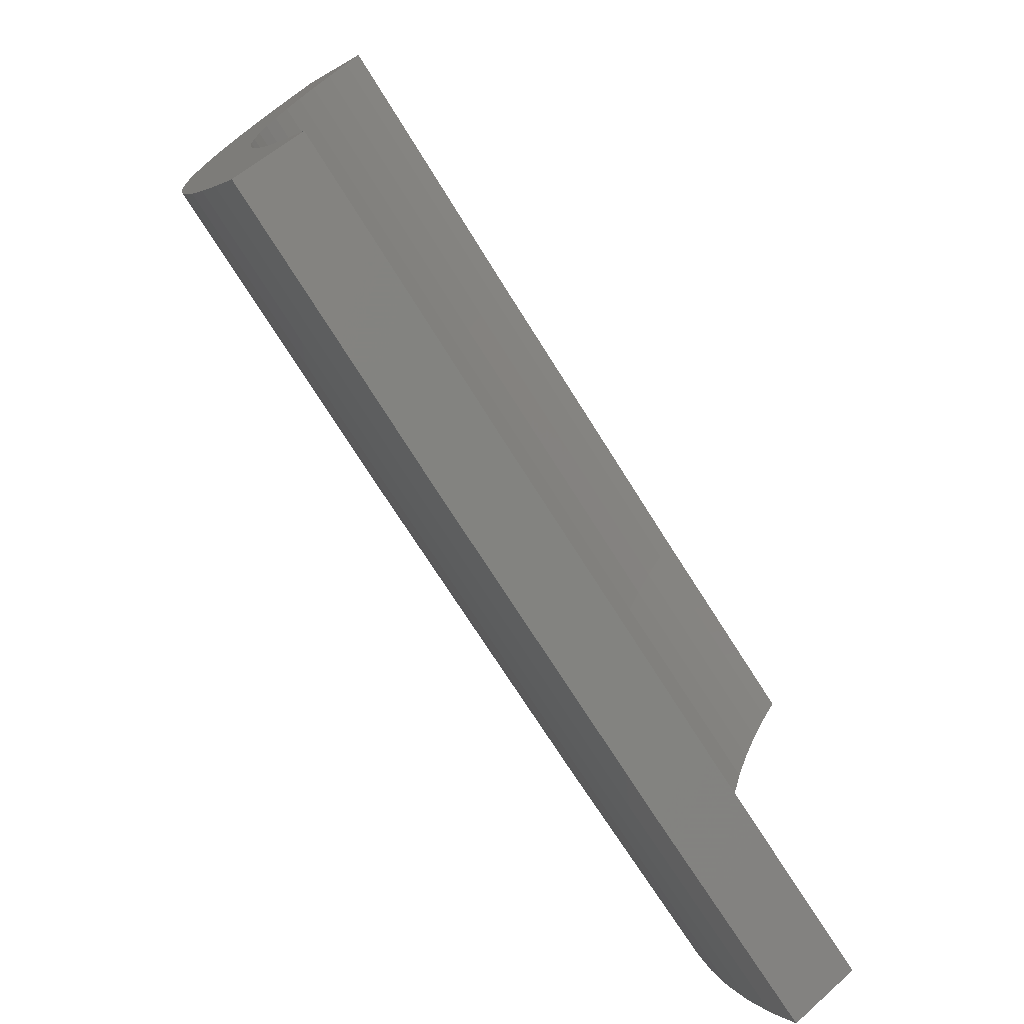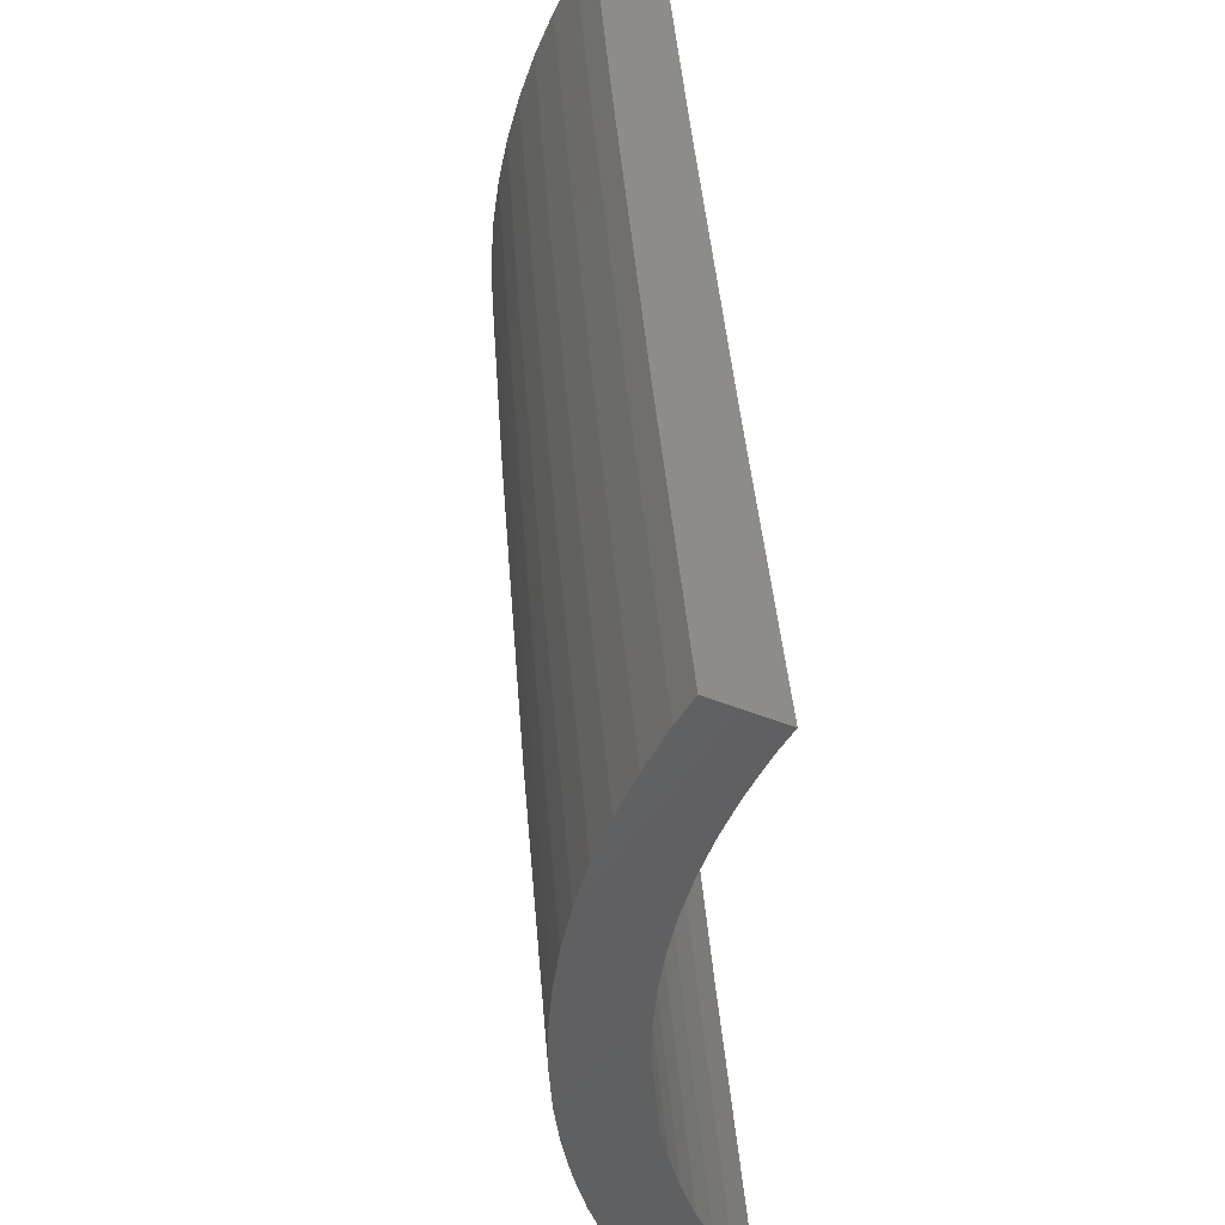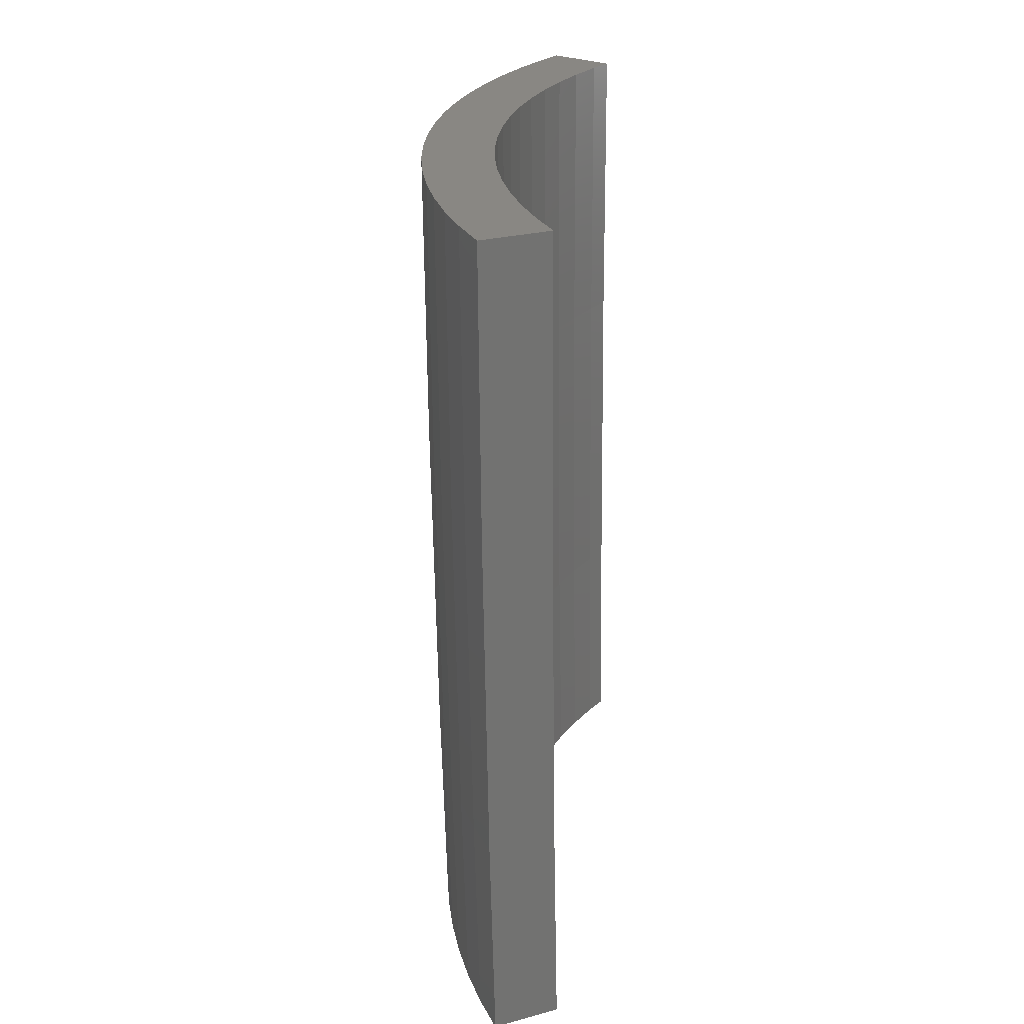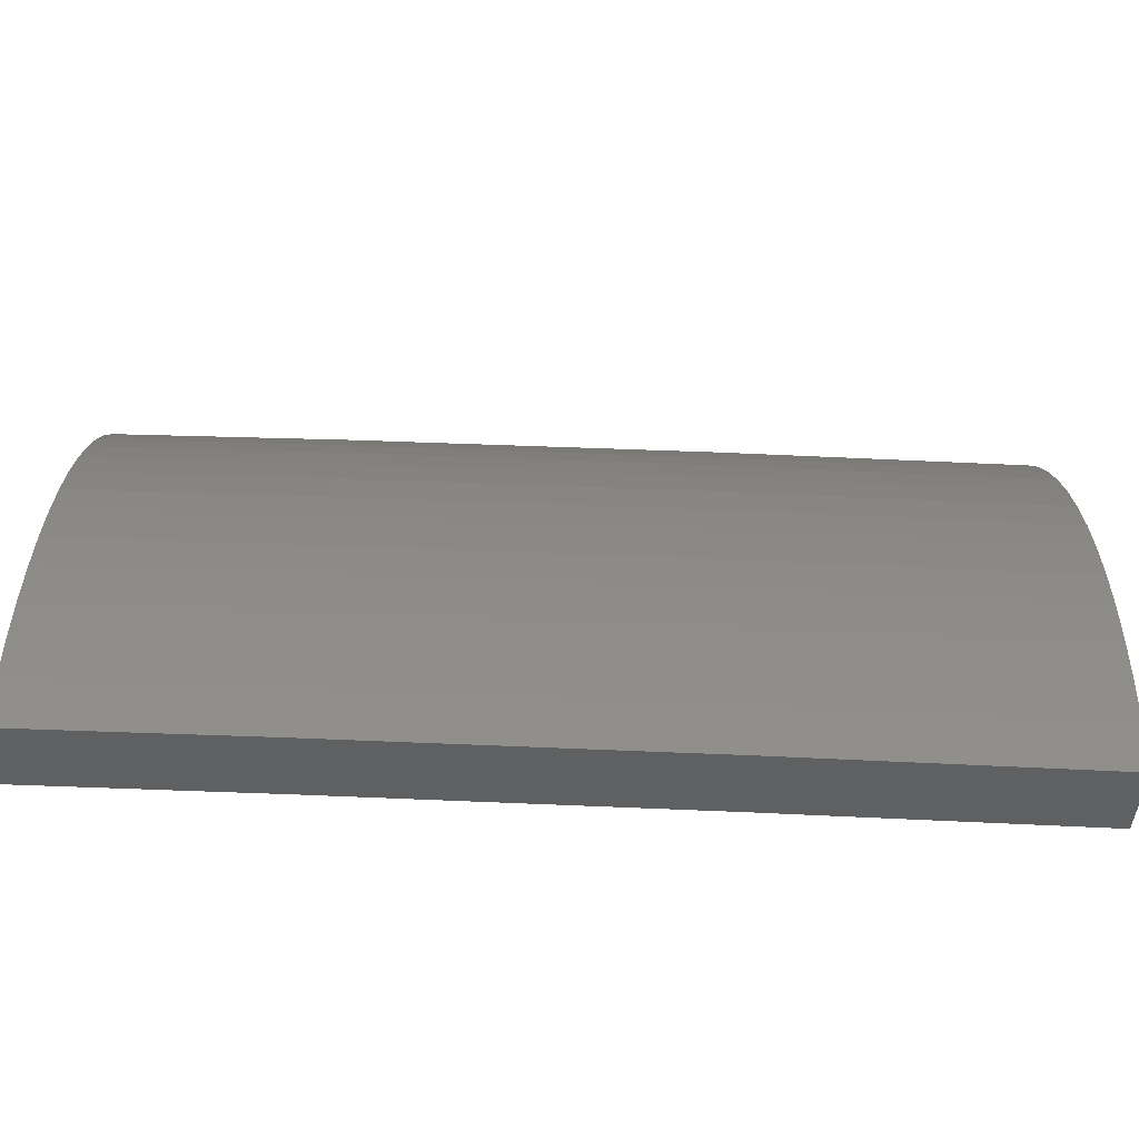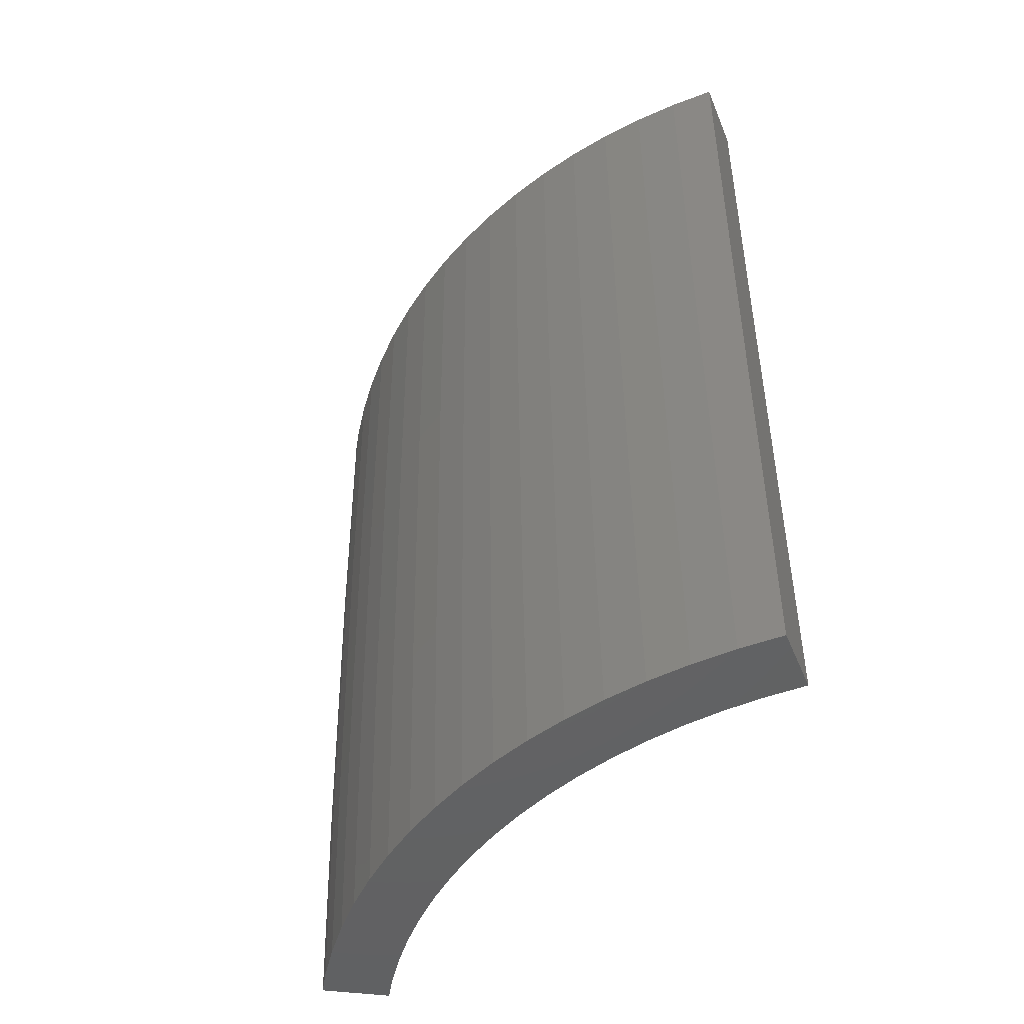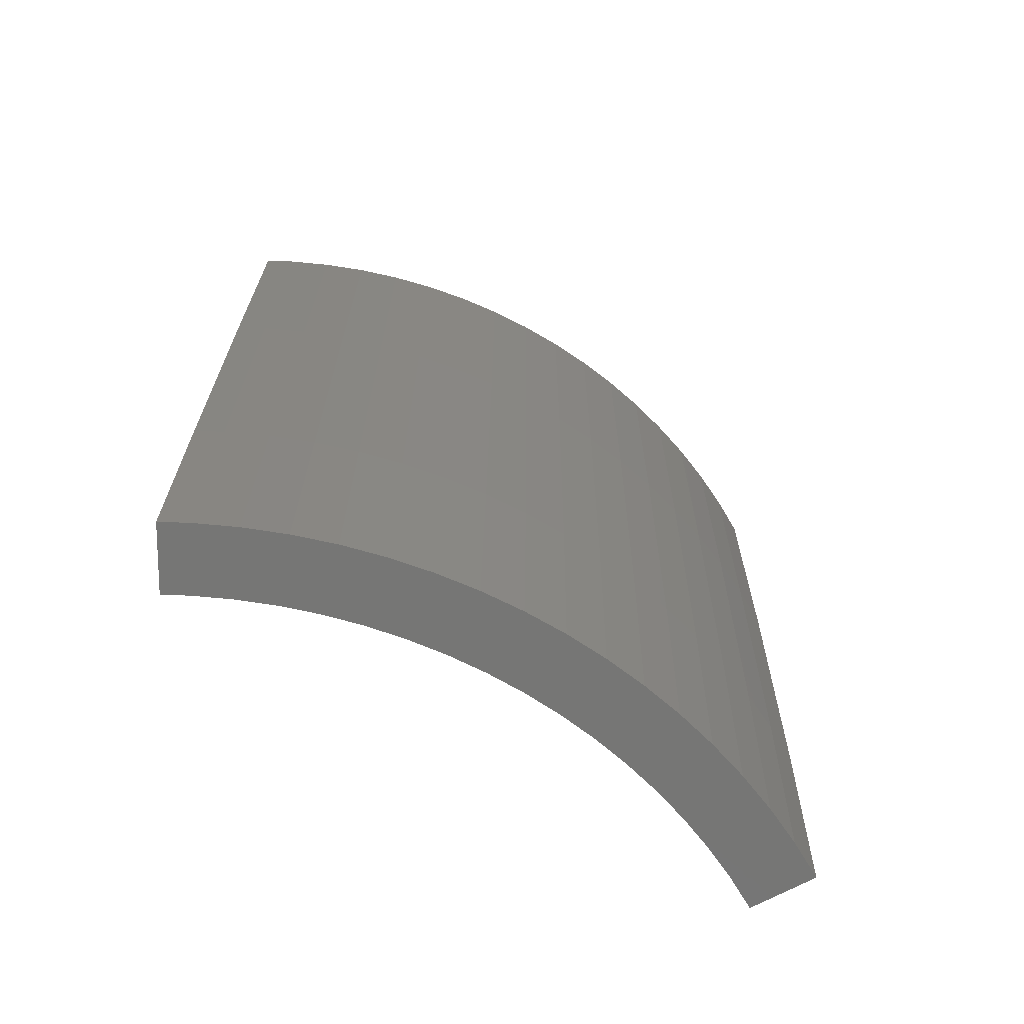
<metadata>
{"format":"stl","ext":"stl","renderer":"f3d","projection":"perspective","resolution":1024,"background":"white","views":[{"elev":-73.5,"azim":31.5,"up":"+Y"},{"elev":45.2,"azim":-5.3,"up":"+Y"},{"elev":25.6,"azim":6.6,"up":"+Z"},{"elev":-70.9,"azim":-93.0,"up":"+Y"},{"elev":-46.4,"azim":-38.4,"up":"+Z"},{"elev":-68.2,"azim":-121.2,"up":"+Z"}]}
</metadata>
<code>
# stl→obj: 212 verts, 422 faces
v -18.79 10.85 178.3
v -17.22 9.203 178.3
v -16.91 9.762 178.3
v -20.27 7.747 178.3
v -18.24 6.972 178.3
v -17.84 7.944 178.3
v -20.4 7.378 178.3
v -18.36 6.64 178.3
v -18.31 6.808 178.3
v -19.14 10.23 178.3
v -17.31 9.049 178.3
v -19.23 10.05 178.3
v -19.32 9.877 178.3
v -17.39 8.89 178.3
v -19.83 8.827 178.3
v -20.34 7.565 178.3
v -18.7 5.645 178.3
v -20.78 6.273 178.3
v -19.02 4.46 178.3
v -21.13 4.956 178.3
v -19.22 3.431 178.3
v -21.68 0.7121 178.3
v -19.52 0.6409 178.3
v -19.51 0.8179 178.3
v -21.36 3.812 178.3
v -19.26 3.257 178.3
v -17.41 -8.84 178.3
v -18.79 -10.85 178.3
v -16.91 -9.766 178.3
v -19.35 -9.823 178.3
v -17.49 -8.684 178.3
v -19.52 -9.471 178.3
v -17.57 -8.524 178.3
v -18.01 -7.569 178.3
v -20.01 -8.41 178.3
v -18.38 -6.589 178.3
v -20.42 -7.321 178.3
v -18.45 -6.423 178.3
v -20.55 -6.949 178.3
v -18.5 -6.254 178.3
v -18.81 -5.252 178.3
v -20.95 -5.645 178.3
v -18.85 -5.081 178.3
v -19.1 -4.061 178.3
v -21.23 -4.512 178.3
v -19.14 -3.887 178.3
v -21.43 -3.364 178.3
v -19.32 -2.853 178.3
v -21.47 -3.17 178.3
v -19.34 -2.677 178.3
v -19.44 -9.649 178.3
v -21.6 -2.011 178.3
v -19.46 -1.634 178.3
v -21.64 -1.62 178.3
v -19.52 -0.5858 178.3
v -21.7 -0.4545 178.3
v -19.53 -0.409 178.3
v -21.4 3.619 178.3
v -21.42 3.424 178.3
v -19.28 3.082 178.3
v -20.49 -7.137 178.3
v -19.42 2.042 178.3
v -20.9 -5.836 178.3
v -21.58 2.268 178.3
v -21.67 1.105 178.3
v -19.5 0.9944 178.3
v -21.68 0.9088 178.3
v -21.63 -1.816 178.3
v -18.85 -9.861 152.4
v -16.97 -8.875 152.4
v -16.59 -9.579 152.4
v -19.25 -9.056 152.4
v -17.33 -8.151 152.4
v -17.16 -8.518 152.4
v -19.94 -7.42 152.4
v -17.95 -6.678 152.4
v -17.66 -7.424 152.4
v -18.44 -10.64 152.4
v -19.07 -9.465 152.4
v -19.62 -8.249 152.4
v -18.09 -6.301 152.4
v -20.1 -7.001 152.4
v -20.37 -6.153 152.4
v -18.33 -5.538 152.4
v -18.45 -5.152 152.4
v -20.5 -5.724 152.4
v -20.61 -5.288 152.4
v -18.55 -4.759 152.4
v -18.74 -3.983 152.4
v -19.78 7.836 152.4
v -17.8 7.052 152.4
v -17.96 6.678 152.4
v -18.43 10.64 152.4
v -16.58 9.575 152.4
v -16.78 9.228 152.4
v -18.86 9.862 152.4
v -16.98 8.876 152.4
v -19.06 9.458 152.4
v -17.15 8.512 152.4
v -17.5 7.792 152.4
v -20.1 6.994 152.4
v -18.21 5.921 152.4
v -20.38 6.153 152.4
v -18.34 5.537 152.4
v -18.65 4.375 152.4
v -20.72 4.861 152.4
v -18.73 3.978 152.4
v -20.9 3.99 152.4
v -18.89 3.195 152.4
v -21.05 3.105 152.4
v -18.94 2.794 152.4
v -19.05 2.003 152.4
v -21.24 1.339 152.4
v -19.11 1.206 152.4
v -19.14 0.8023 152.4
v -21.27 0.8914 152.4
v -19.15 0.3979 152.4
v -21.28 0.003459 152.4
v -19.15 -0.4012 152.4
v -20.82 -4.426 152.4
v -19.45 8.658 152.4
v -20.98 -3.552 152.4
v -18.88 -3.197 152.4
v -19.95 7.42 152.4
v -18.95 -2.799 152.4
v -21.06 -3.11 152.4
v -21.11 -2.663 152.4
v -19 -2.397 152.4
v -19.09 -1.603 152.4
v -21.21 -1.781 152.4
v -20.99 3.55 152.4
v -21.26 -0.8945 152.4
v -19.13 -0.805 152.4
v -21.17 2.225 152.4
v -21.28 -0.4458 152.4
v -21.44 0.8985 159.2
v -21.62 -0.453 169.5
v -21.61 0.9057 169.5
v -20.26 -7.057 159.2
v -19.78 -8.315 159.2
v -20.43 -7.113 169.5
v -21.34 2.243 159.2
v -21.51 2.261 169.5
v -21.45 -0.4494 159.2
v -21.23 -3.135 159.2
v -20.99 -4.461 159.2
v -21.16 -4.497 169.5
v -21.38 -1.796 159.2
v -18.57 10.72 159.2
v -19.02 9.941 159.2
v -20.83 -5.816 169.5
v -20.67 -5.77 159.2
v -21.4 -3.16 169.5
v -21.55 -1.81 169.5
v -20.89 4.9 159.2
v -19.17 10.02 169.5
v -19.6 8.728 159.2
v -19.76 8.797 169.5
v -18.75 10.82 172.9
v -18.72 10.81 169.5
v -20.11 7.479 159.2
v -20.54 6.202 159.2
v -19.94 -8.381 169.5
v -19.37 -9.617 169.5
v -18.58 -10.73 159.2
v -18.73 -10.81 169.5
v -21.06 4.939 169.5
v -20.71 6.251 169.5
v -20.27 7.539 169.5
v -21.16 3.578 159.2
v -21.33 3.607 169.5
v -18.67 10.78 166
v -19.22 -9.541 159.2
v -19.21 2.019 159.2
v -19.04 -4.047 169.5
v -18.63 5.626 169.5
v -17.64 7.855 159.2
v -17.78 7.917 169.5
v -18.1 6.732 159.2
v -19.4 -1.629 169.5
v -19.19 3.246 169.5
v -19.36 2.035 169.5
v -18.24 -6.351 159.2
v -18.38 -6.402 169.5
v -17.8 -7.484 159.2
v -17.94 -7.543 169.5
v -19.29 0.8087 159.2
v -19.31 -0.4044 159.2
v -18.49 5.582 159.2
v -18.95 4.445 169.5
v -18.8 4.41 159.2
v -19.26 -2.844 169.5
v -18.89 -4.015 159.2
v -19.04 3.221 159.2
v -18.6 -5.193 159.2
v -18.75 -5.235 169.5
v -19.46 -0.4077 169.5
v -19.24 -1.616 159.2
v -19.45 0.8151 169.5
v -17.44 -8.655 169.5
v -16.86 -9.733 169.5
v -17.3 -8.587 159.2
v -16.72 -9.656 159.2
v -18.24 6.785 169.5
v -19.1 -2.821 159.2
v -17.11 8.947 159.2
v -16.65 9.613 155.8
v -16.72 9.652 159.2
v -16.87 9.741 172.9
v -17.25 9.018 169.5
v -16.85 9.729 169.5
v -16.76 9.677 162.6
f 1 2 3
f 4 5 6
f 7 8 9
f 2 1 10
f 2 10 11
f 12 11 10
f 13 11 12
f 11 13 14
f 14 13 6
f 4 6 15
f 5 4 9
f 15 6 13
f 16 9 4
f 7 9 16
f 8 7 17
f 17 18 19
f 20 19 18
f 19 20 21
f 22 23 24
f 21 25 26
f 25 21 20
f 27 28 29
f 30 27 31
f 32 31 33
f 32 33 34
f 35 34 36
f 37 36 38
f 39 38 40
f 39 40 41
f 42 41 43
f 42 43 44
f 45 44 46
f 47 46 48
f 49 48 50
f 27 30 28
f 31 32 51
f 52 50 53
f 54 53 55
f 31 51 30
f 56 55 57
f 58 26 25
f 34 35 32
f 59 26 58
f 18 17 7
f 26 59 60
f 36 37 35
f 38 39 61
f 38 61 37
f 60 59 62
f 41 42 63
f 41 63 39
f 64 62 59
f 44 45 42
f 65 66 64
f 62 64 66
f 66 65 24
f 46 47 45
f 67 24 65
f 50 52 49
f 48 49 47
f 53 54 68
f 53 68 52
f 22 24 67
f 23 22 57
f 56 57 22
f 55 56 54
f 69 70 71
f 72 73 74
f 75 76 77
f 69 71 78
f 70 69 74
f 79 74 69
f 72 74 79
f 73 72 77
f 80 77 72
f 75 77 80
f 76 75 81
f 82 81 75
f 83 81 82
f 81 83 84
f 84 83 85
f 86 85 83
f 87 85 86
f 85 87 88
f 88 87 89
f 90 91 92
f 93 94 95
f 96 95 97
f 98 97 99
f 98 99 100
f 91 90 100
f 101 92 102
f 103 102 104
f 94 93 93
f 103 104 105
f 106 105 107
f 95 96 93
f 108 107 109
f 110 109 111
f 110 111 112
f 97 98 96
f 113 112 114
f 113 114 115
f 116 115 117
f 118 117 119
f 120 89 87
f 100 90 121
f 122 89 120
f 100 121 98
f 89 122 123
f 92 101 124
f 92 124 90
f 123 122 125
f 126 125 122
f 125 127 128
f 127 125 126
f 107 108 106
f 102 103 101
f 128 127 129
f 105 106 103
f 130 129 127
f 109 110 131
f 109 131 108
f 132 129 130
f 129 132 133
f 112 113 134
f 133 132 119
f 112 134 110
f 135 119 132
f 117 118 116
f 115 116 113
f 119 135 118
f 136 137 138
f 139 140 141
f 142 138 143
f 136 144 137
f 75 80 140
f 145 146 147
f 132 144 135
f 144 132 148
f 93 149 93
f 149 93 150
f 151 39 63
f 83 152 86
f 152 83 139
f 141 39 151
f 39 141 61
f 148 153 154
f 130 127 148
f 106 108 155
f 113 136 142
f 136 113 116
f 156 157 158
f 156 159 160
f 12 159 156
f 159 12 10
f 22 137 56
f 101 161 124
f 161 101 162
f 154 52 68
f 52 154 153
f 151 42 147
f 42 151 63
f 80 72 140
f 145 147 153
f 75 139 82
f 139 75 140
f 148 145 153
f 159 10 1
f 98 121 157
f 142 136 138
f 116 118 136
f 144 118 135
f 118 144 136
f 141 140 163
f 164 165 166
f 83 82 139
f 132 130 148
f 120 87 146
f 152 87 86
f 87 152 146
f 153 47 49
f 47 153 147
f 146 151 147
f 146 152 151
f 47 147 45
f 147 42 45
f 145 127 126
f 127 145 148
f 162 167 168
f 167 162 155
f 158 161 169
f 110 170 131
f 170 110 142
f 171 59 58
f 59 171 143
f 144 148 137
f 137 148 154
f 149 150 172
f 156 13 12
f 13 156 158
f 151 139 141
f 152 139 151
f 140 164 163
f 30 166 28
f 52 153 49
f 150 157 156
f 110 134 142
f 134 113 142
f 103 155 162
f 155 103 106
f 161 162 168
f 138 22 67
f 22 138 137
f 13 158 15
f 172 156 160
f 156 172 150
f 121 90 157
f 163 32 35
f 137 54 56
f 154 54 137
f 54 154 68
f 122 120 146
f 122 145 126
f 145 122 146
f 98 150 96
f 150 98 157
f 93 96 150
f 90 161 157
f 161 90 124
f 157 161 158
f 161 168 169
f 101 103 162
f 170 142 143
f 138 65 143
f 65 138 67
f 143 65 64
f 37 163 35
f 141 37 61
f 37 141 163
f 69 173 79
f 173 69 165
f 173 165 164
f 169 4 158
f 4 169 16
f 169 7 16
f 7 169 168
f 108 170 155
f 170 108 131
f 59 143 64
f 69 78 165
f 164 30 51
f 30 164 166
f 164 32 163
f 32 164 51
f 7 168 18
f 158 4 15
f 155 170 167
f 167 25 20
f 171 25 167
f 25 171 58
f 140 173 164
f 173 72 79
f 72 173 140
f 168 20 18
f 20 168 167
f 167 170 171
f 170 143 171
f 112 174 114
f 175 44 43
f 8 17 176
f 111 174 112
f 177 178 179
f 99 177 100
f 55 53 180
f 60 181 26
f 181 60 182
f 183 184 185
f 186 34 33
f 187 114 174
f 114 187 115
f 117 188 119
f 36 184 38
f 184 36 186
f 189 102 179
f 102 189 104
f 190 19 21
f 191 104 189
f 104 191 105
f 187 117 115
f 117 187 188
f 50 192 180
f 192 50 48
f 123 193 89
f 183 76 81
f 76 183 185
f 190 189 176
f 189 190 191
f 194 182 174
f 195 196 183
f 107 194 109
f 23 57 197
f 188 133 119
f 133 188 198
f 199 66 24
f 66 199 182
f 192 175 193
f 40 184 196
f 184 40 38
f 198 180 192
f 27 200 31
f 200 27 201
f 184 186 185
f 84 183 81
f 27 29 201
f 202 200 203
f 181 21 26
f 21 181 190
f 178 6 5
f 204 5 9
f 5 204 178
f 19 176 17
f 176 19 190
f 178 204 179
f 174 199 187
f 174 182 199
f 202 73 185
f 73 202 74
f 33 200 186
f 200 33 31
f 23 199 24
f 199 23 197
f 198 192 205
f 196 41 40
f 46 175 192
f 175 46 44
f 196 184 183
f 195 88 193
f 88 195 85
f 188 197 198
f 185 186 200
f 70 203 71
f 185 200 202
f 182 62 66
f 179 176 189
f 179 91 177
f 91 179 92
f 194 111 109
f 111 194 174
f 14 6 178
f 199 197 188
f 187 199 188
f 180 53 50
f 192 48 46
f 205 192 193
f 89 193 88
f 195 84 85
f 84 195 183
f 36 34 186
f 200 201 203
f 194 181 182
f 179 204 176
f 8 204 9
f 204 8 176
f 206 207 208
f 97 207 206
f 207 97 95
f 206 99 97
f 99 206 177
f 100 177 91
f 191 107 105
f 107 191 194
f 92 179 102
f 202 70 74
f 70 202 203
f 133 198 129
f 205 128 198
f 128 205 125
f 205 123 125
f 123 205 193
f 43 196 175
f 196 43 41
f 77 185 73
f 76 185 77
f 60 62 182
f 191 190 194
f 190 181 194
f 209 3 2
f 206 210 177
f 11 209 2
f 209 11 210
f 209 210 211
f 129 198 128
f 55 197 57
f 197 55 180
f 197 180 198
f 193 196 195
f 193 175 196
f 212 211 210
f 206 212 210
f 212 206 208
f 94 207 95
f 210 178 177
f 14 210 11
f 210 14 178
f 166 29 28
f 166 201 29
f 165 201 166
f 165 203 201
f 78 203 165
f 203 78 71
f 159 3 209
f 3 159 1
f 160 209 211
f 209 160 159
f 211 172 160
f 212 172 211
f 149 212 208
f 212 149 172
f 207 149 208
f 93 207 94
f 207 93 149

</code>
